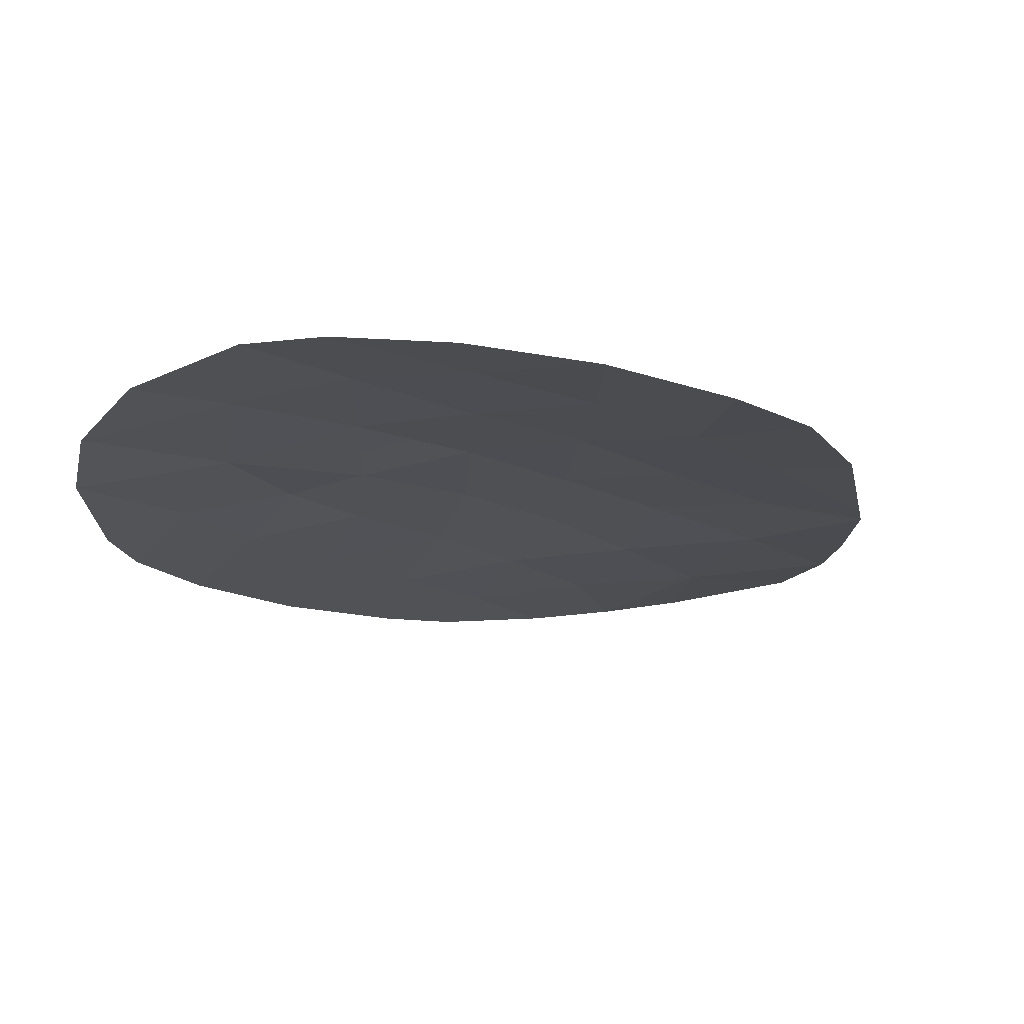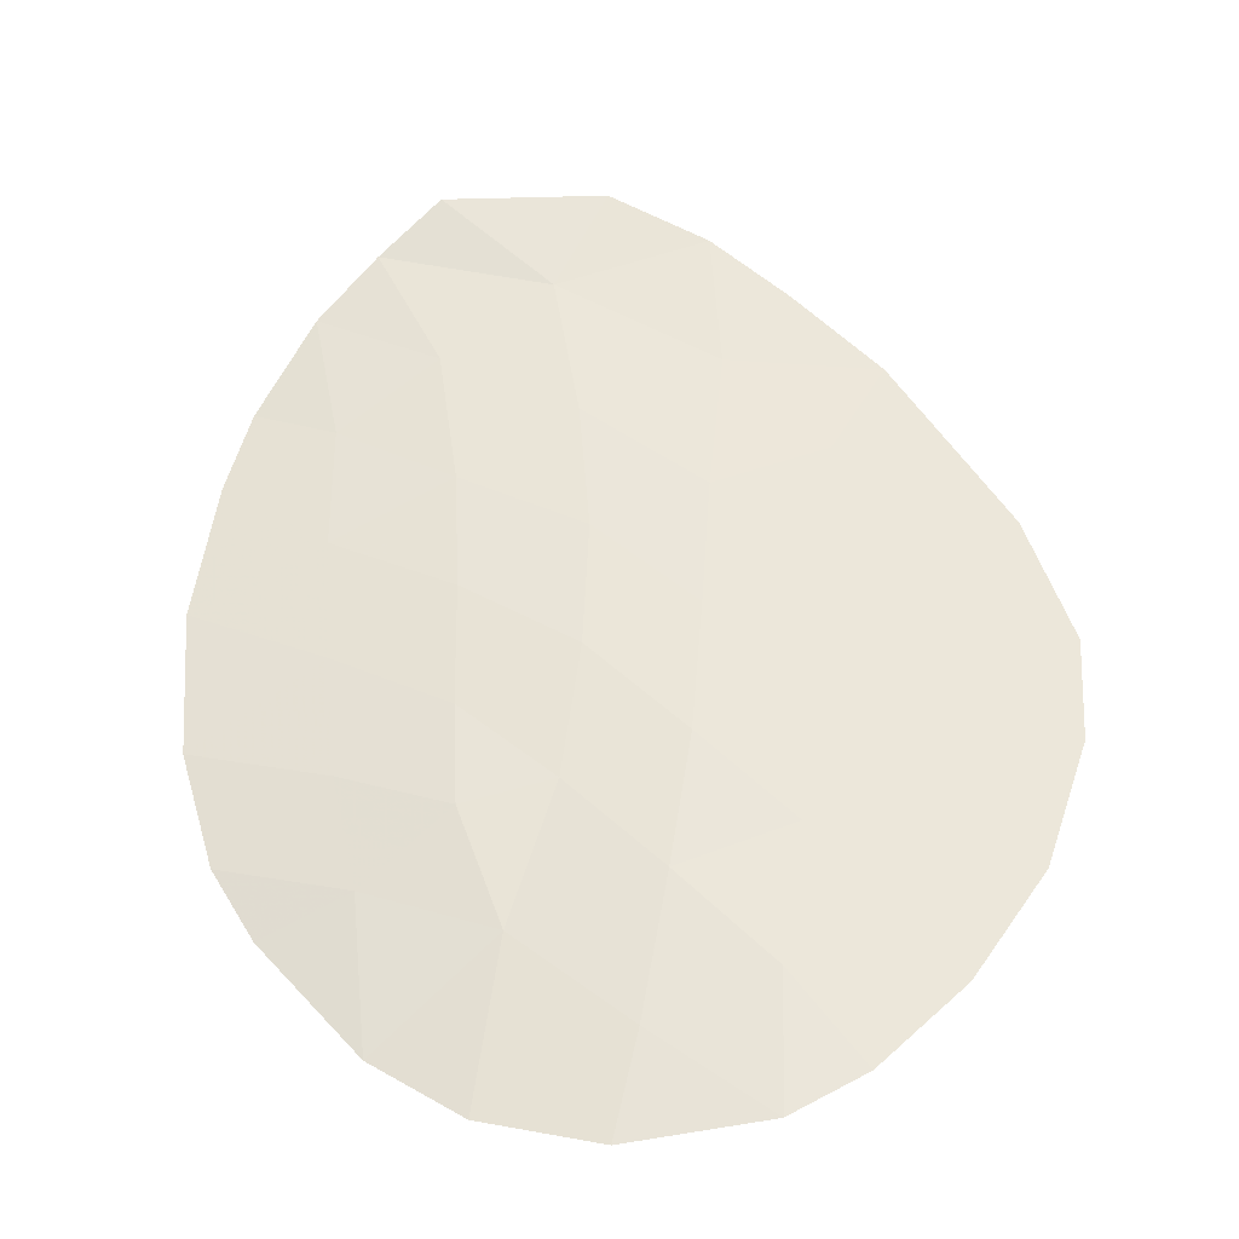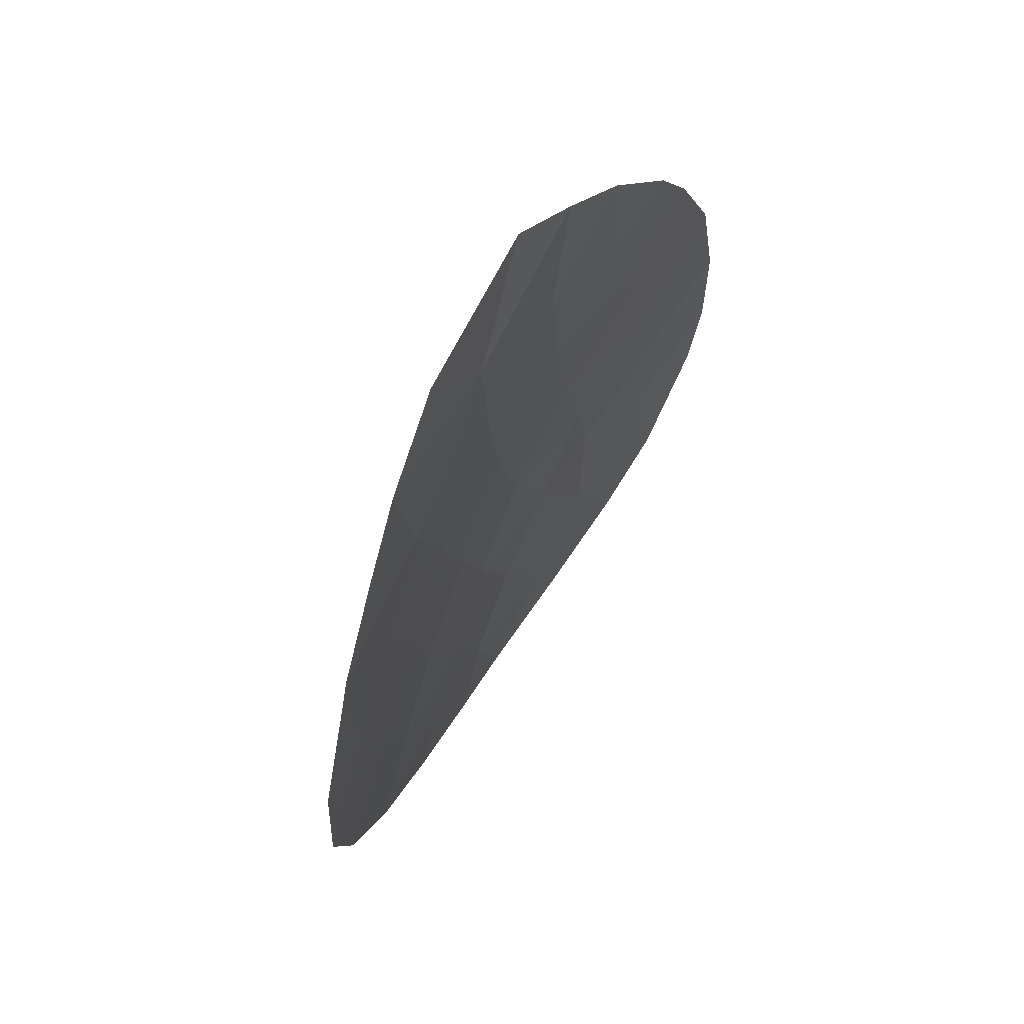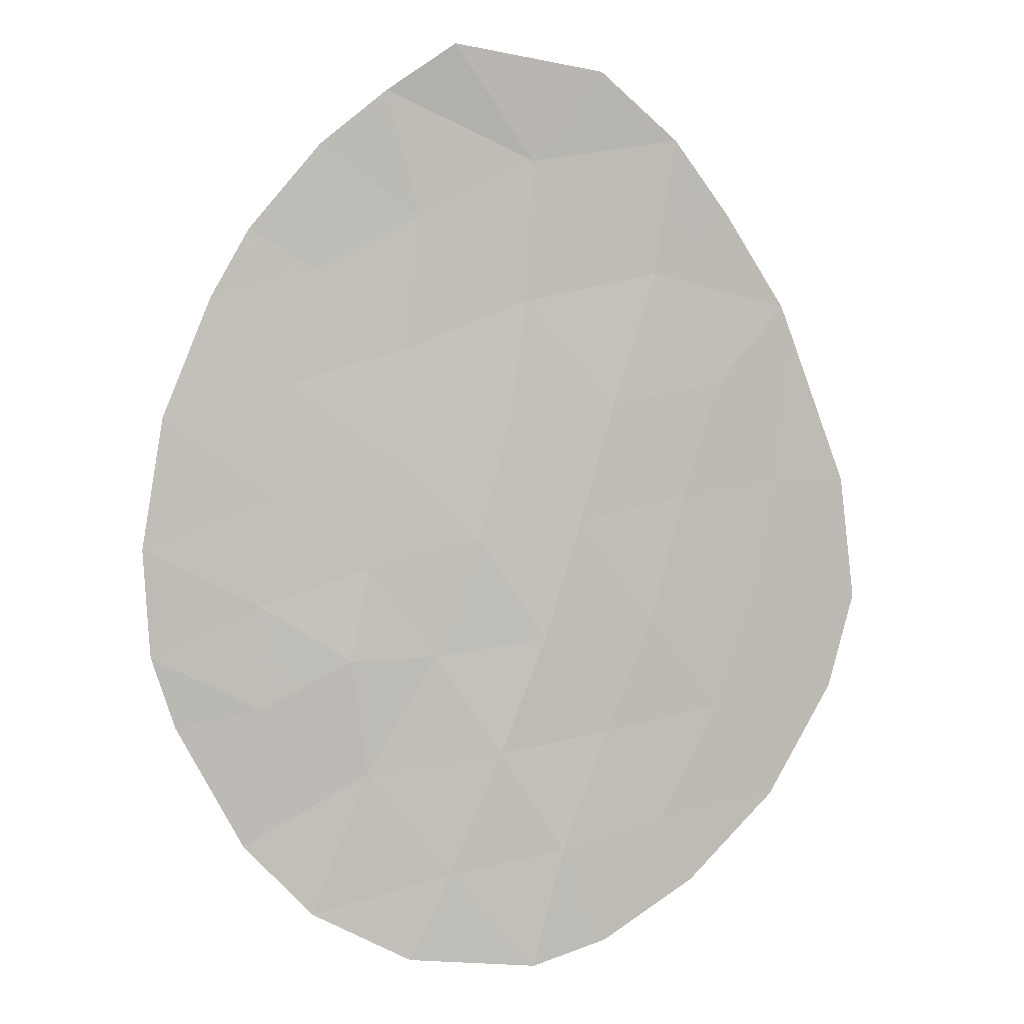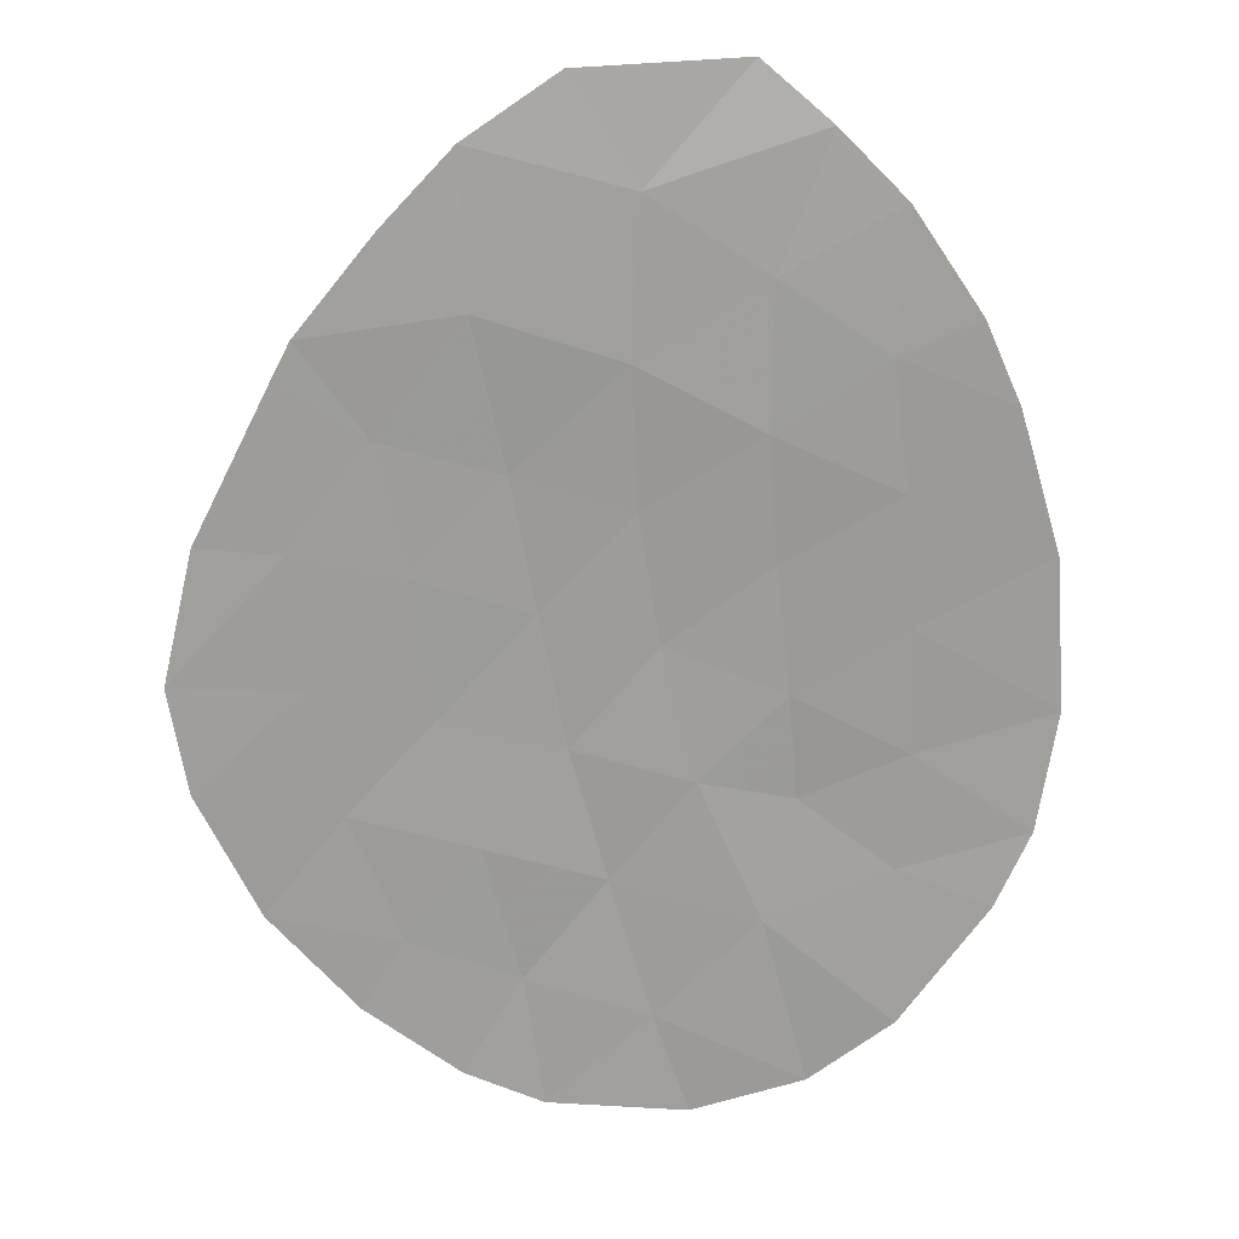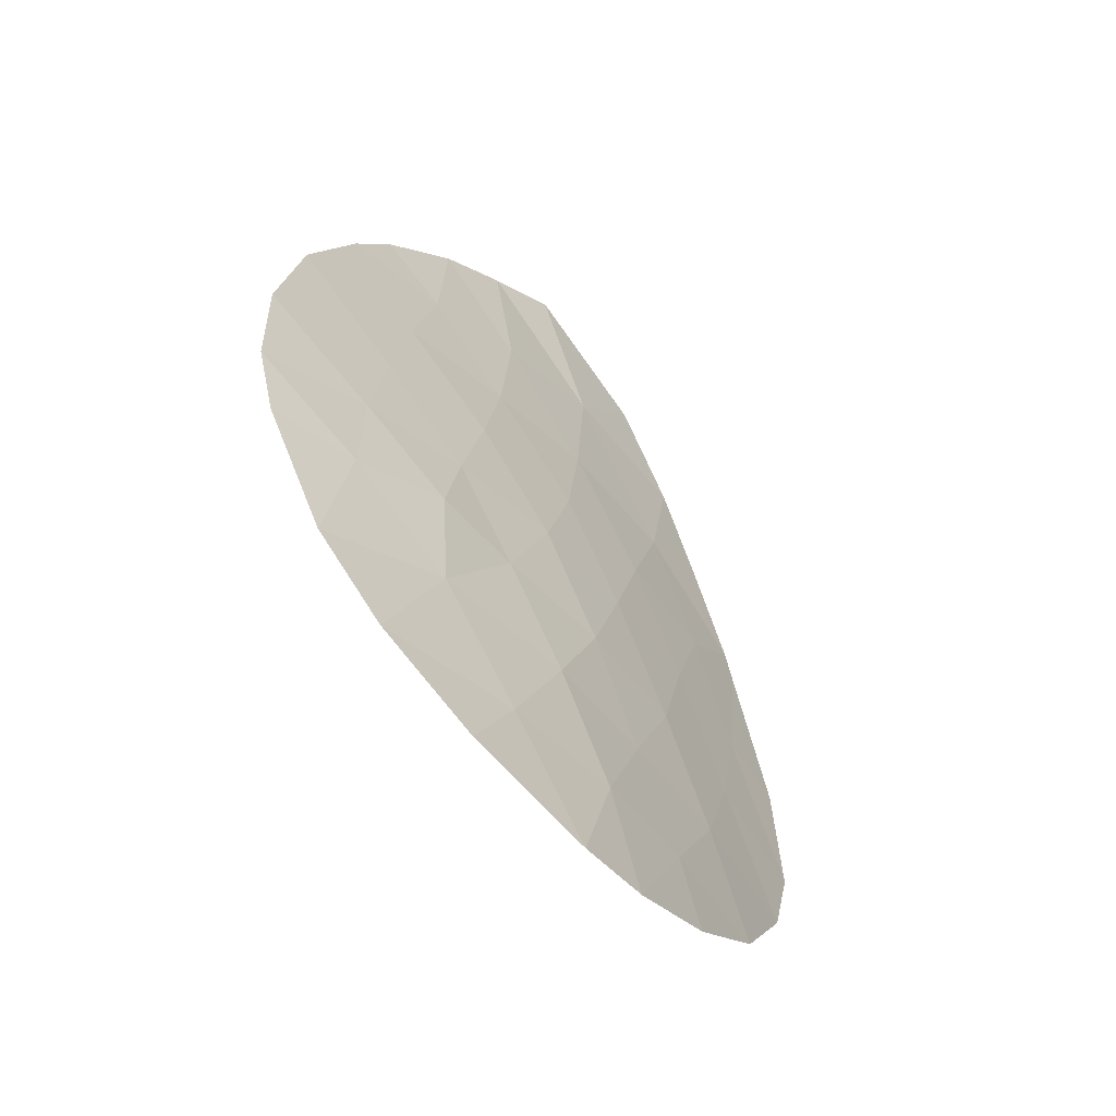
<metadata>
{"format":"obj","ext":"obj","renderer":"f3d","projection":"perspective","resolution":1024,"background":"white","views":[{"elev":-18.6,"azim":31.9,"up":"+Z"},{"elev":55.5,"azim":-12.4,"up":"+Z"},{"elev":69.0,"azim":121.0,"up":"+Y"},{"elev":3.1,"azim":-11.7,"up":"+Y"},{"elev":-69.7,"azim":174.4,"up":"+Z"},{"elev":-62.6,"azim":-52.2,"up":"+Y"}]}
</metadata>
<code>
v -0.6032 54.06 -33.71
v -1.818 59.33 -33.85
v 2.661 57.2 -33.56
v 1.335 56.95 -33.55
v 2.237 55.76 -33.55
v 4.044 57.47 -33.67
v -0.119 56.55 -33.65
v 2.031 51.64 -33.59
v 0.6127 51.37 -33.68
v -1.915 51.75 -34.07
v 0.2369 59.47 -33.59
v 0.6399 61.55 -33.39
v 5.615 53.58 -33.93
v -3.111 55.44 -34.1
v -0.1737 61 -33.54
v -1.705 53.45 -33.93
v 0.118 57.91 -33.64
v -1.314 57.47 -33.8
v 3.714 51.17 -33.72
v 3.317 51.99 -33.67
v 0.9576 55.54 -33.56
v -1.704 54.74 -33.89
v 1.235 52.88 -33.59
v -2.727 53.23 -34.16
v 1.792 54.31 -33.55
v 3.169 54.53 -33.61
v 3.578 56.05 -33.64
v 4.038 53.39 -33.72
v 2.574 50.47 -33.65
v 1.546 58.47 -33.57
v 1.627 60.18 -33.53
v 2.597 53.12 -33.62
v 1.663 50.19 -33.64
v -1.535 56.09 -33.85
v 0.1141 50.31 -33.76
v 4.521 54.78 -33.76
v -0.969 60.35 -33.68
v -0.4054 55.18 -33.69
v 4.81 56.22 -33.78
v 5.741 56.24 -33.87
v 5.043 58.05 -33.78
v 4.799 52.22 -33.83
v -3.021 54.11 -34.15
v 4.891 58.43 -33.76
v 4.135 59.57 -33.66
v 5.934 54.74 -33.93
v -2.859 57.04 -34.02
v -0.4119 52.65 -33.77
v -2.28 58.5 -33.93
v 3.438 60.47 -33.56
v 2.467 61.27 -33.45
v 3.192 58.83 -33.61
v -1.08 50.9 -33.92
v -1.004 58.84 -33.75
v 0.4273 54.1 -33.65
v 2.314 52.38 -33.61
v 2.674 51.82 -33.63
v 2.957 52.56 -33.65
v 4.543 57.76 -33.73
v 4.427 56.85 -33.72
v 4.927 57.13 -33.78
v 1.633 52.26 -33.59
v 0.9237 52.13 -33.63
v 1.322 51.51 -33.64
v 0.03158 60.23 -33.57
v 0.9321 59.83 -33.56
v 0.7268 60.59 -33.53
v -2.086 57.26 -33.91
v -2.197 56.57 -33.94
v -1.424 56.78 -33.82
v 2.703 55.14 -33.58
v 3.374 55.29 -33.63
v 2.908 55.9 -33.6
v 0.8914 58.97 -33.58
v 1.587 59.32 -33.55
v 4.826 53.48 -33.82
v 5.068 54.18 -33.84
v 4.28 54.08 -33.74
v 5.228 54.76 -33.85
v 5.372 55.48 -33.85
v 4.666 55.5 -33.77
v 4.194 56.13 -33.71
v 3.811 56.76 -33.66
v -0.8271 56.32 -33.75
v -0.7163 57.01 -33.72
v -0.0005035 57.23 -33.64
v 0.6079 56.75 -33.6
v 0.7264 57.43 -33.6
v -0.9703 55.64 -33.77
v -0.2622 55.87 -33.67
v 5.392 57.14 -33.82
v 5.276 56.23 -33.82
v 5.207 52.9 -33.88
v 4.418 52.8 -33.77
v 3.144 50.82 -33.69
v 3.515 51.58 -33.7
v 2.946 51.23 -33.66
v -2.874 53.67 -34.15
v -2.216 53.34 -34.04
v -2.363 53.78 -34.04
v -0.5043 54.62 -33.7
v -1.055 54.96 -33.79
v -1.153 54.4 -33.8
v 1.138 50.78 -33.66
v 1.847 50.91 -33.62
v 4.256 51.7 -33.78
v 4.058 52.1 -33.75
v 1.998 57.08 -33.55
v 2.104 57.84 -33.56
v 1.44 57.71 -33.56
v 0.832 58.19 -33.6
v 1.916 53 -33.6
v 4.05 55.41 -33.7
v -1.393 59.84 -33.76
v -1.411 59.08 -33.8
v -0.9866 59.59 -33.71
v 4.513 59 -33.71
v 3.663 59.2 -33.64
v 4.042 58.63 -33.69
v -0.5978 57.69 -33.72
v 0.831 53.49 -33.62
v 1.513 53.59 -33.57
v 1.11 54.2 -33.6
v 3.317 53.26 -33.67
v 3.604 53.96 -33.66
v 2.883 53.82 -33.62
v -0.08796 54.08 -33.68
v -0.5075 53.35 -33.74
v 0.007681 53.38 -33.71
v -2.321 52.49 -34.11
v -1.81 52.6 -34
v -1.163 52.2 -33.92
v -1.058 53.05 -33.85
v -1.619 55.41 -33.87
v -2.323 55.76 -33.97
v -2.408 55.09 -33.99
v 3.678 52.69 -33.7
v 4.468 57.95 -33.71
v 4.967 58.24 -33.77
v -1.704 54.09 -33.91
v -2.362 54.42 -34.02
v -1.154 53.75 -33.82
v -3.066 54.77 -34.12
v 2.302 51.06 -33.62
v 1.786 56.35 -33.55
v 1.146 56.24 -33.56
v 1.597 55.65 -33.55
v 1.375 54.92 -33.56
v 2.014 55.03 -33.55
v -2.985 56.24 -34.06
v -1.797 57.98 -33.87
v -1.159 58.15 -33.78
v -1.642 58.67 -33.84
v 2.481 54.42 -33.58
v 2.194 53.71 -33.59
v 1.554 61.41 -33.42
v 1.134 60.87 -33.46
v 2.047 60.72 -33.49
v 2.449 56.48 -33.55
v 3.12 56.63 -33.6
v 3.352 57.34 -33.62
v 0.2331 61.27 -33.46
v 0.8887 50.25 -33.7
v 0.3634 50.84 -33.72
v -2.569 57.77 -33.98
v 5.838 55.49 -33.9
v 5.775 54.16 -33.93
v 3.845 54.65 -33.69
v 0.1774 58.69 -33.62
v 0.6924 54.82 -33.6
v 0.01094 54.64 -33.67
v -2.049 58.91 -33.89
v -0.5713 60.67 -33.61
v -0.3661 59.91 -33.63
v -0.4431 58.37 -33.69
v -0.3837 59.16 -33.67
v 2.953 60.87 -33.51
v 2.533 60.32 -33.54
v 2.41 59.5 -33.57
v 3.315 59.65 -33.59
v 3.618 58.15 -33.64
v 2.926 58.02 -33.59
v 2.369 58.65 -33.59
v 3.786 60.02 -33.61
v 0.4114 52.76 -33.68
v -1.497 51.33 -33.99
v -0.7458 51.77 -33.85
v 0.1004 52.01 -33.73
v -0.4828 50.6 -33.84
v -0.2334 51.14 -33.8
v 2.119 50.33 -33.65
v 0.2761 55.36 -33.63
v 0.4193 56.05 -33.6
f 32 56 58
f 56 8 57
f 56 57 58
f 58 57 20
f 41 59 61
f 59 6 60
f 59 60 61
f 61 60 39
f 8 62 64
f 62 23 63
f 62 63 64
f 64 63 9
f 15 65 67
f 65 11 66
f 65 66 67
f 67 66 31
f 18 68 70
f 68 47 69
f 68 69 70
f 70 69 34
f 5 71 73
f 71 26 72
f 71 72 73
f 73 72 27
f 11 74 66
f 74 30 75
f 74 75 66
f 66 75 31
f 28 76 78
f 76 13 77
f 76 77 78
f 78 77 36
f 36 79 81
f 79 46 80
f 79 80 81
f 81 80 39
f 27 82 83
f 82 39 60
f 82 60 83
f 83 60 6
f 18 70 85
f 70 34 84
f 70 84 85
f 85 84 7
f 17 86 88
f 86 7 87
f 86 87 88
f 88 87 4
f 7 84 90
f 84 34 89
f 84 89 90
f 90 89 38
f 40 91 92
f 91 41 61
f 91 61 92
f 92 61 39
f 42 93 94
f 93 13 76
f 93 76 94
f 94 76 28
f 29 95 97
f 95 19 96
f 95 96 97
f 97 96 20
f 43 98 100
f 98 24 99
f 98 99 100
f 100 99 16
f 1 101 103
f 101 38 102
f 101 102 103
f 103 102 22
f 8 64 105
f 64 9 104
f 64 104 105
f 105 104 33
f 19 106 96
f 106 42 107
f 106 107 96
f 96 107 20
f 4 108 110
f 108 3 109
f 108 109 110
f 110 109 30
f 4 110 88
f 110 30 111
f 110 111 88
f 88 111 17
f 32 112 56
f 112 23 62
f 112 62 56
f 56 62 8
f 36 81 113
f 81 39 82
f 81 82 113
f 113 82 27
f 37 114 116
f 114 2 115
f 114 115 116
f 116 115 54
f 44 117 119
f 117 45 118
f 117 118 119
f 119 118 52
f 17 120 86
f 120 18 85
f 120 85 86
f 86 85 7
f 55 121 123
f 121 23 122
f 121 122 123
f 123 122 25
f 32 124 126
f 124 28 125
f 124 125 126
f 126 125 26
f 55 127 129
f 127 1 128
f 127 128 129
f 129 128 48
f 16 99 131
f 99 24 130
f 99 130 131
f 131 130 10
f 10 132 131
f 132 48 133
f 132 133 131
f 131 133 16
f 22 134 136
f 134 34 135
f 134 135 136
f 136 135 14
f 42 94 107
f 94 28 137
f 94 137 107
f 107 137 20
f 44 138 139
f 138 6 59
f 138 59 139
f 139 59 41
f 43 100 141
f 100 16 140
f 100 140 141
f 141 140 22
f 16 142 140
f 142 1 103
f 142 103 140
f 140 103 22
f 14 143 136
f 143 43 141
f 143 141 136
f 136 141 22
f 28 124 137
f 124 32 58
f 124 58 137
f 137 58 20
f 8 144 57
f 144 29 97
f 144 97 57
f 57 97 20
f 5 145 147
f 145 4 146
f 145 146 147
f 147 146 21
f 5 147 149
f 147 21 148
f 147 148 149
f 149 148 25
f 47 150 69
f 150 14 135
f 150 135 69
f 69 135 34
f 49 151 153
f 151 18 152
f 151 152 153
f 153 152 54
f 26 154 126
f 154 25 155
f 154 155 126
f 126 155 32
f 51 156 158
f 156 12 157
f 156 157 158
f 158 157 31
f 5 149 71
f 149 25 154
f 149 154 71
f 71 154 26
f 3 159 160
f 159 5 73
f 159 73 160
f 160 73 27
f 3 160 161
f 160 27 83
f 160 83 161
f 161 83 6
f 12 162 157
f 162 15 67
f 162 67 157
f 157 67 31
f 35 163 164
f 163 33 104
f 163 104 164
f 164 104 9
f 49 165 151
f 165 47 68
f 165 68 151
f 151 68 18
f 39 80 92
f 80 46 166
f 80 166 92
f 92 166 40
f 46 79 167
f 79 36 77
f 79 77 167
f 167 77 13
f 26 125 168
f 125 28 78
f 125 78 168
f 168 78 36
f 36 113 168
f 113 27 72
f 113 72 168
f 168 72 26
f 30 74 111
f 74 11 169
f 74 169 111
f 111 169 17
f 25 148 123
f 148 21 170
f 148 170 123
f 123 170 55
f 55 171 127
f 171 38 101
f 171 101 127
f 127 101 1
f 38 89 102
f 89 34 134
f 89 134 102
f 102 134 22
f 2 172 115
f 172 49 153
f 172 153 115
f 115 153 54
f 15 173 65
f 173 37 174
f 173 174 65
f 65 174 11
f 54 175 176
f 175 17 169
f 175 169 176
f 176 169 11
f 37 116 174
f 116 54 176
f 116 176 174
f 174 176 11
f 50 177 178
f 177 51 158
f 177 158 178
f 178 158 31
f 50 178 180
f 178 31 179
f 178 179 180
f 180 179 52
f 3 161 182
f 161 6 181
f 161 181 182
f 182 181 52
f 52 179 183
f 179 31 75
f 179 75 183
f 183 75 30
f 45 184 118
f 184 50 180
f 184 180 118
f 118 180 52
f 23 121 185
f 121 55 129
f 121 129 185
f 185 129 48
f 10 186 132
f 186 53 187
f 186 187 132
f 132 187 48
f 9 63 188
f 63 23 185
f 63 185 188
f 188 185 48
f 53 189 190
f 189 35 164
f 189 164 190
f 190 164 9
f 4 145 108
f 145 5 159
f 145 159 108
f 108 159 3
f 33 191 105
f 191 29 144
f 191 144 105
f 105 144 8
f 32 155 112
f 155 25 122
f 155 122 112
f 112 122 23
f 52 183 182
f 183 30 109
f 183 109 182
f 182 109 3
f 17 175 120
f 175 54 152
f 175 152 120
f 120 152 18
f 38 192 90
f 192 21 193
f 192 193 90
f 90 193 7
f 4 87 146
f 87 7 193
f 87 193 146
f 146 193 21
f 52 181 119
f 181 6 138
f 181 138 119
f 119 138 44
f 9 188 190
f 188 48 187
f 188 187 190
f 190 187 53
f 55 170 171
f 170 21 192
f 170 192 171
f 171 192 38
f 16 133 142
f 133 48 128
f 133 128 142
f 142 128 1

</code>
